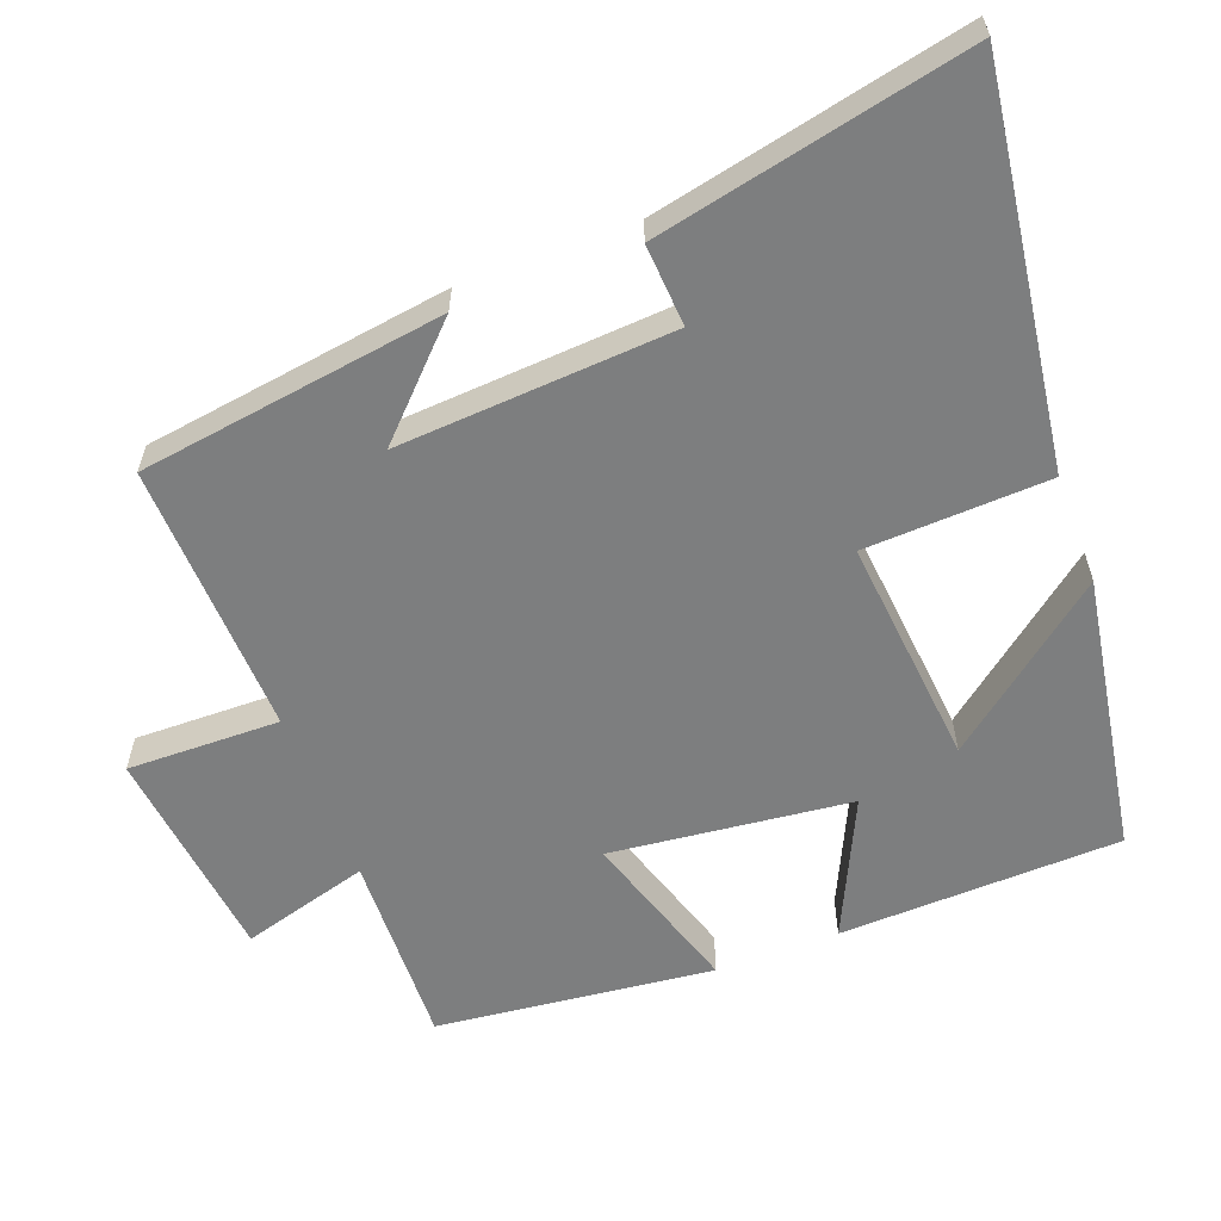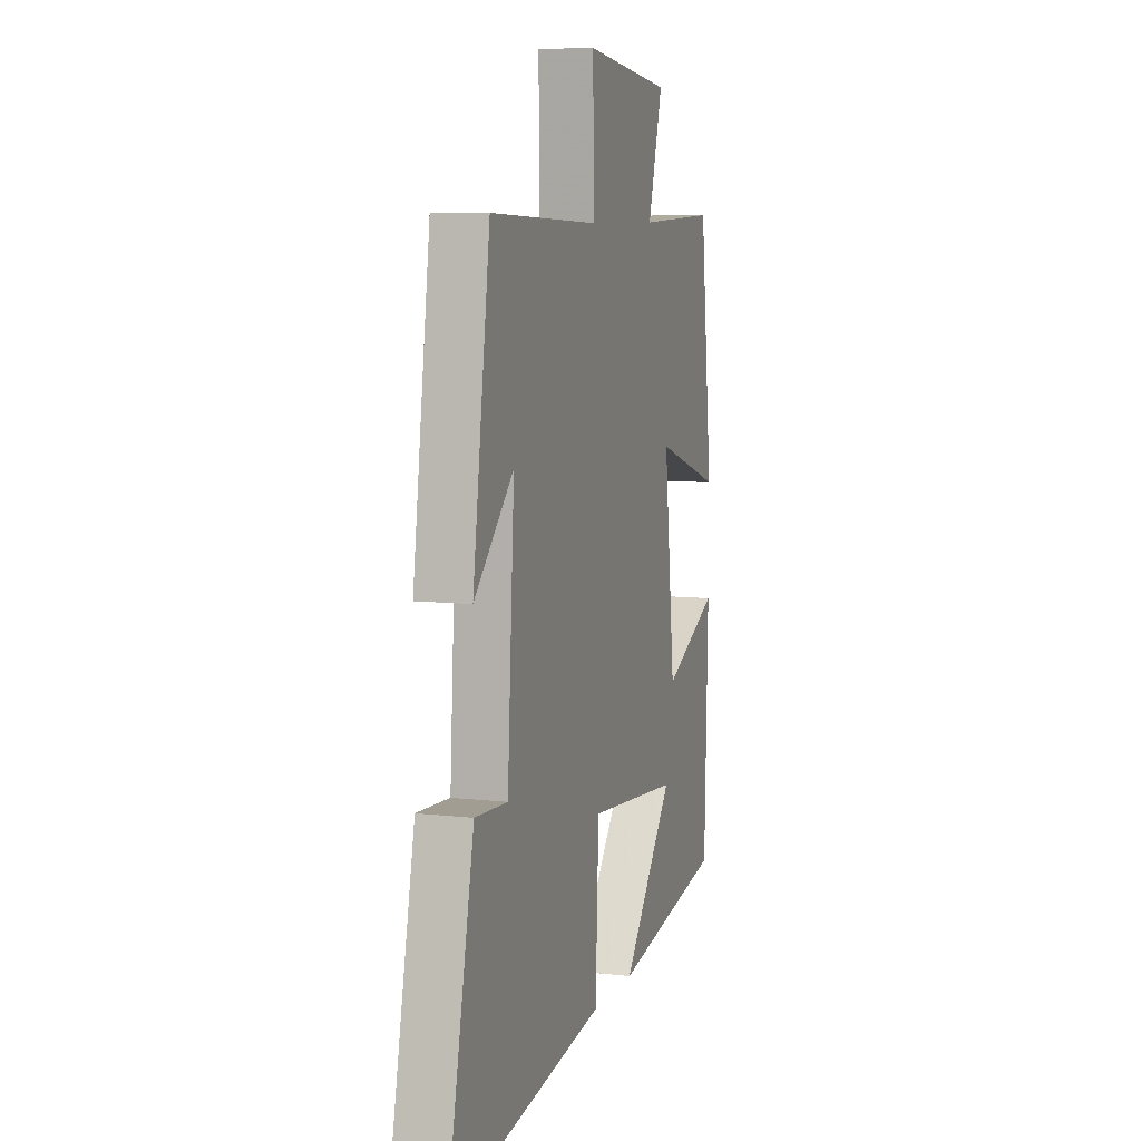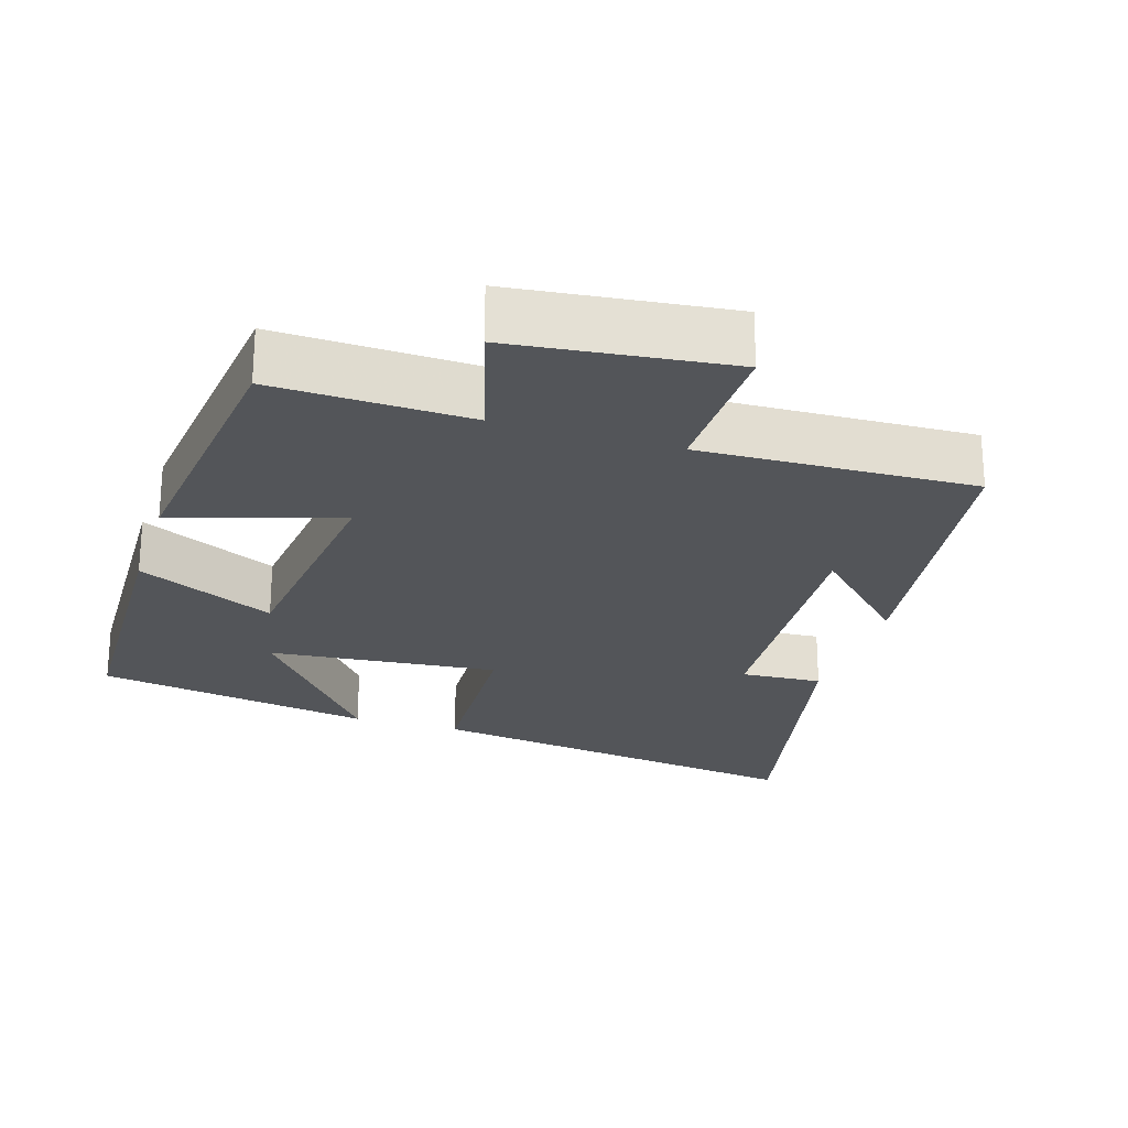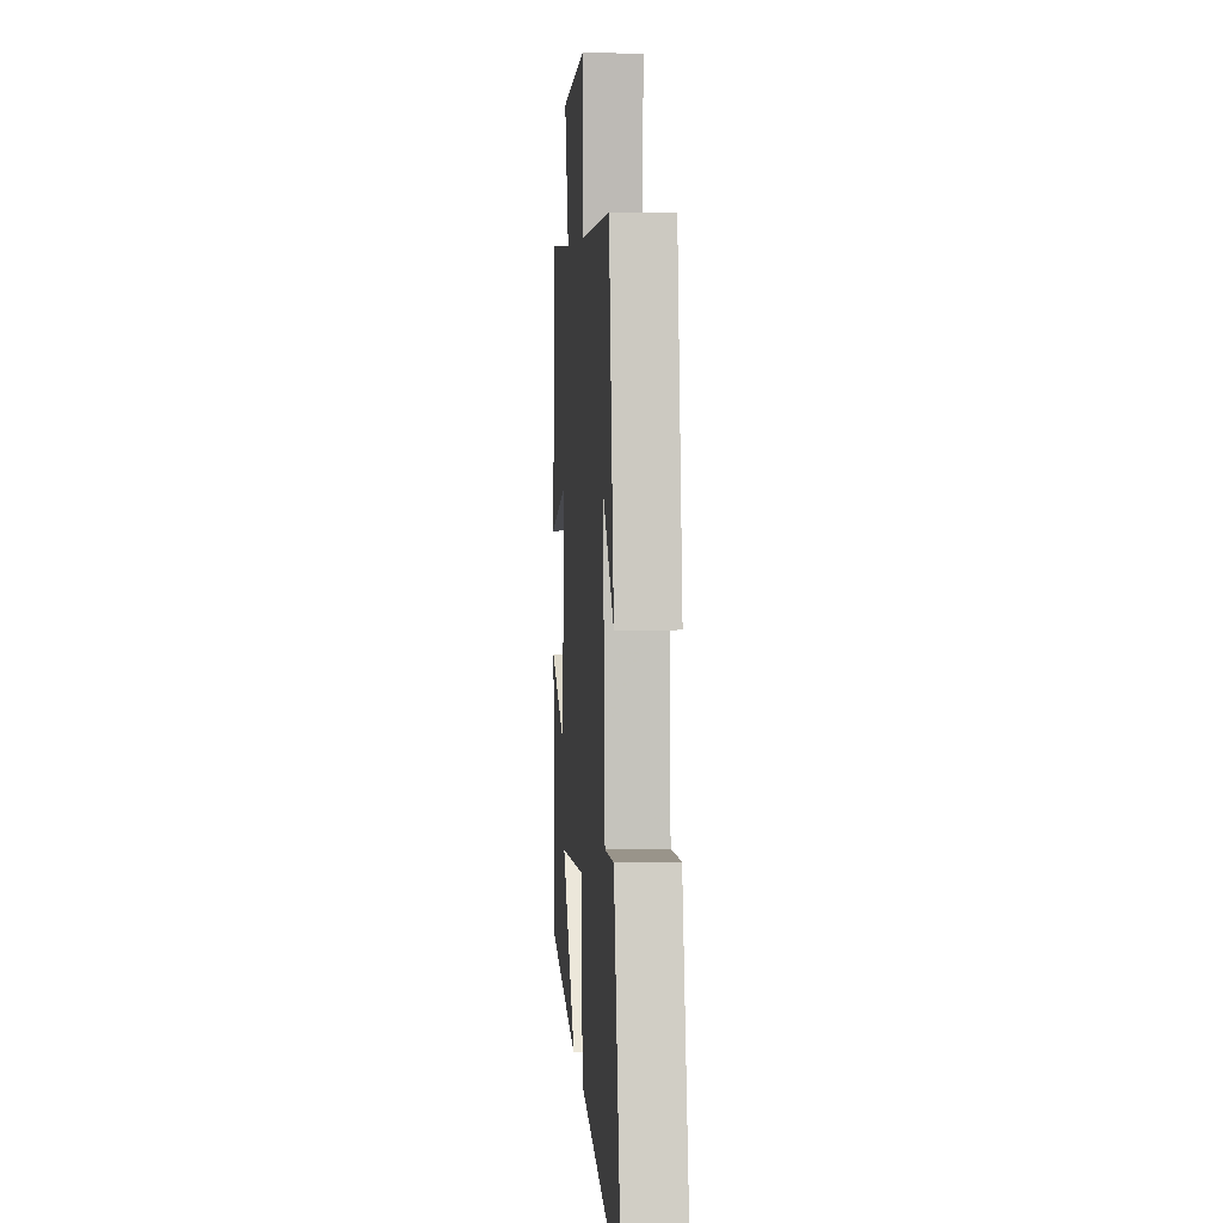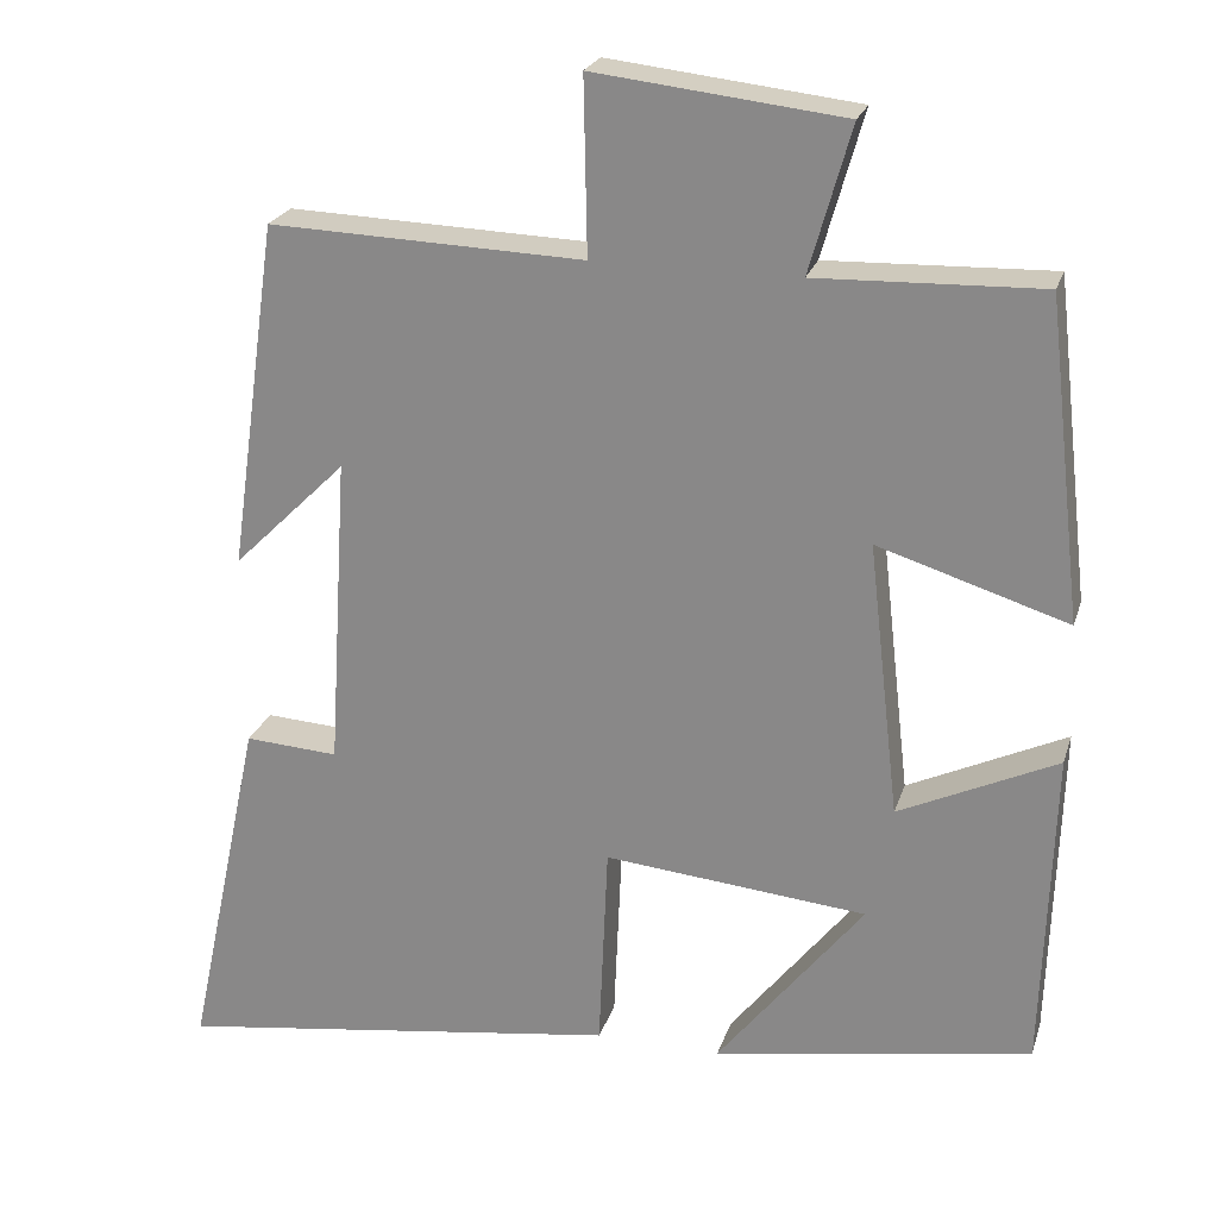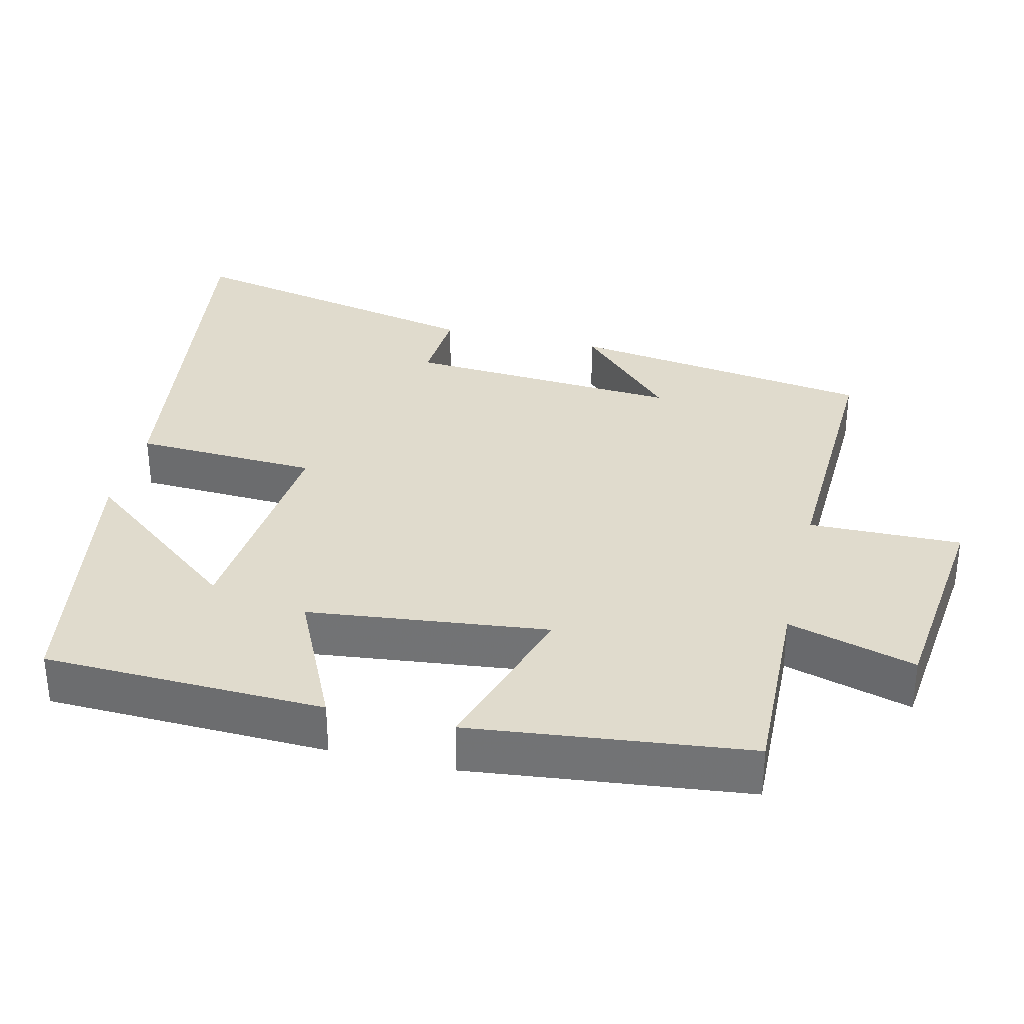
<metadata>
{"format":"obj","ext":"obj","renderer":"f3d","projection":"perspective","resolution":1024,"background":"white","views":[{"elev":-59.3,"azim":110.8,"up":"+Y"},{"elev":7.9,"azim":107.9,"up":"+Z"},{"elev":-24.0,"azim":-17.4,"up":"+Y"},{"elev":5.5,"azim":85.3,"up":"+Z"},{"elev":23.4,"azim":-164.3,"up":"+Z"},{"elev":33.3,"azim":-76.5,"up":"+Y"}]}
</metadata>
<code>
v -0.488 0.07 -0.434
v -0.5 0.07 -0.045
v -0.309 0.07 -0.135
v -0.271 0.07 0.197
v -0.5 0.07 0.125
v -0.456 0.07 0.509
v -0.185 0.07 0.5
v -0.235 0.07 0.677
v 0.065 0.07 0.711
v 0.061 0.07 0.5
v 0.44 0.07 0.513
v 0.5 0.07 0.091
v 0.363 0.07 0.226
v 0.387 0.07 -0.154
v 0.5 0.07 -0.147
v 0.592 0.07 -0.578
v 0.049 0.07 -0.5
v 0.038 0.07 -0.246
v -0.28 0.07 -0.276
v -0.103 0.07 -0.5
v -0.488 0 -0.434
v -0.5 0 -0.045
v -0.309 0 -0.135
v -0.271 0 0.197
v -0.5 0 0.125
v -0.456 0 0.509
v -0.185 0 0.5
v -0.235 0 0.677
v 0.065 0 0.711
v 0.061 0 0.5
v 0.44 0 0.513
v 0.5 0 0.091
v 0.363 0 0.226
v 0.387 0 -0.154
v 0.5 0 -0.147
v 0.592 0 -0.578
v 0.049 0 -0.5
v 0.038 0 -0.246
v -0.28 0 -0.276
v -0.103 0 -0.5
f 19 20 1 2
f 15 16 17 18
f 14 15 18 19
f 13 14 19
f 11 12 13
f 10 11 13 19
f 7 8 9 10
f 7 10 19
f 4 5 6 7
f 3 4 7 19
f 2 3 19
f 22 21 40 39
f 38 37 36 35
f 39 38 35 34
f 39 34 33
f 33 32 31
f 39 33 31 30
f 30 29 28 27
f 39 30 27
f 27 26 25 24
f 39 27 24 23
f 39 23 22
f 1 21 22 2
f 2 22 23 3
f 3 23 24 4
f 4 24 25 5
f 5 25 26 6
f 6 26 27 7
f 7 27 28 8
f 8 28 29 9
f 9 29 30 10
f 10 30 31 11
f 11 31 32 12
f 12 32 33 13
f 13 33 34 14
f 14 34 35 15
f 15 35 36 16
f 16 36 37 17
f 17 37 38 18
f 18 38 39 19
f 19 39 40 20
f 20 40 21 1

</code>
